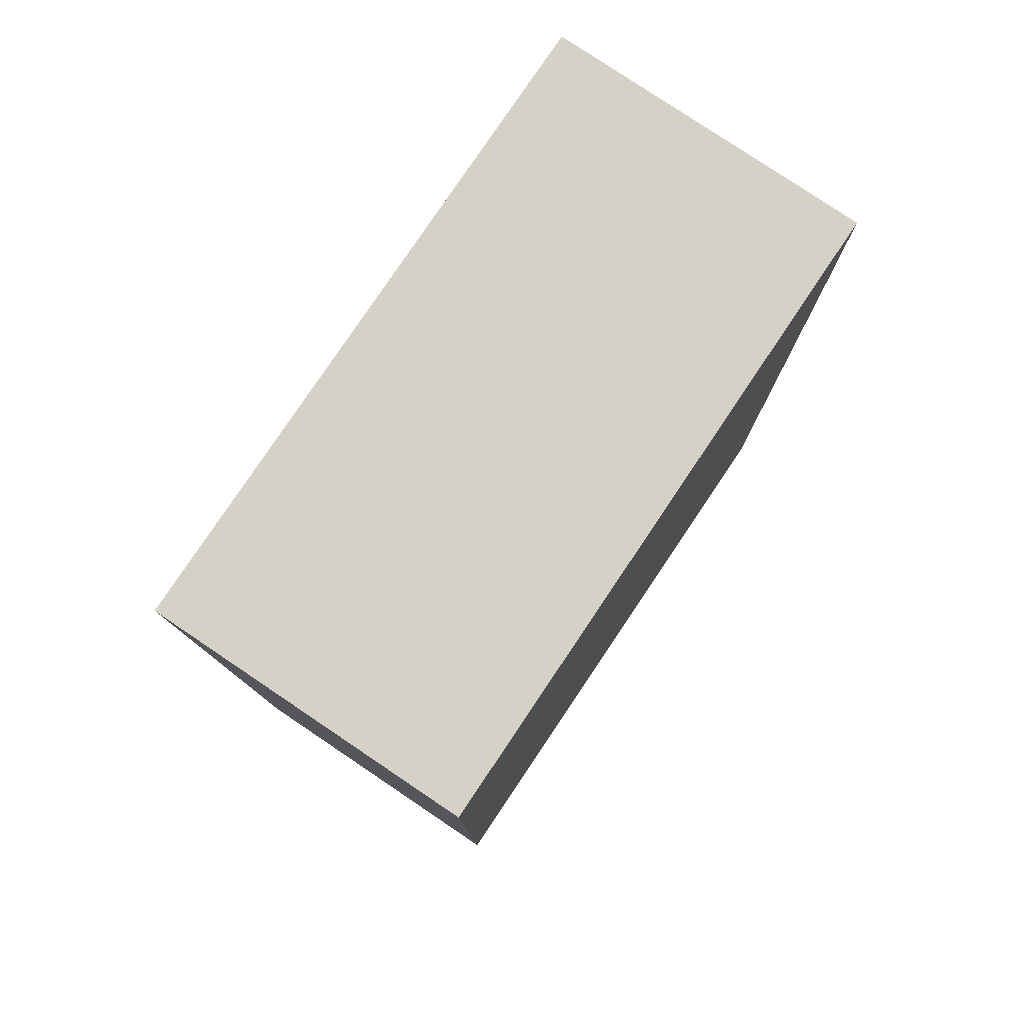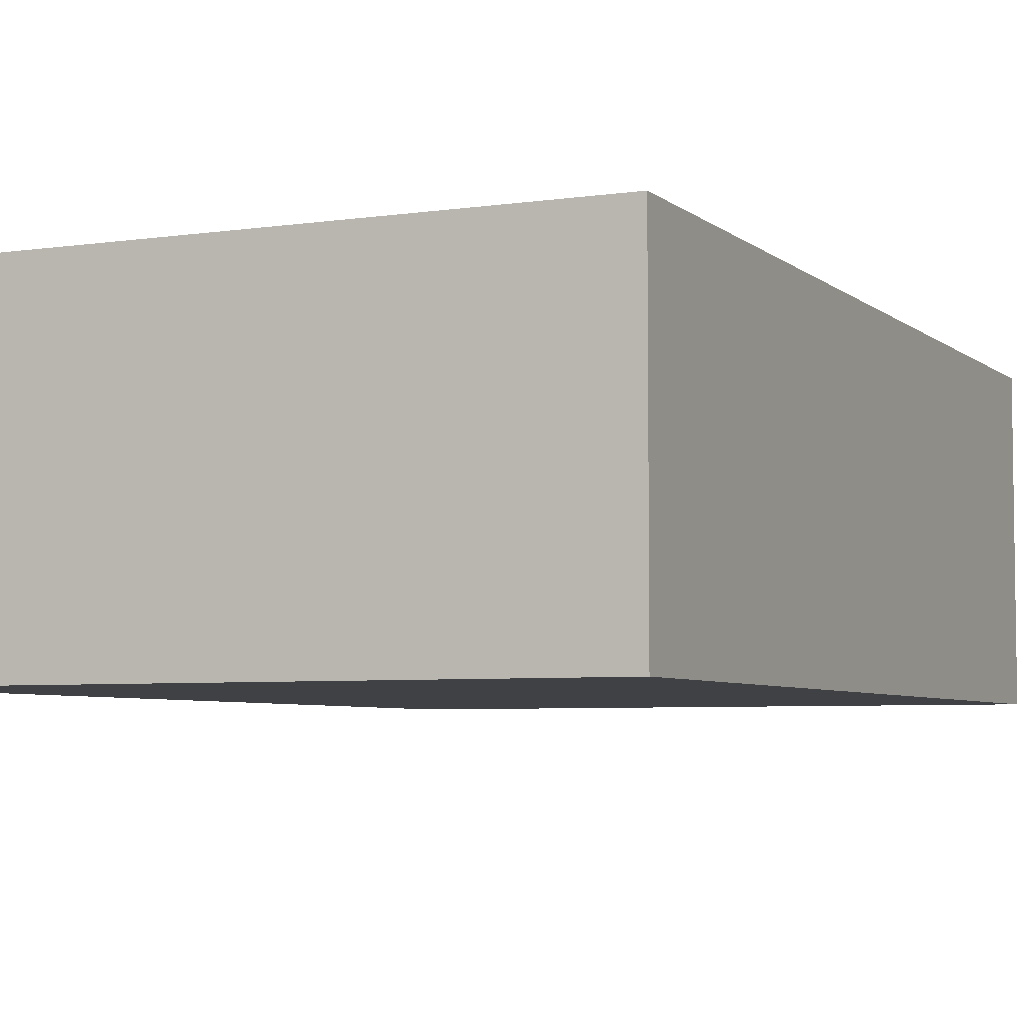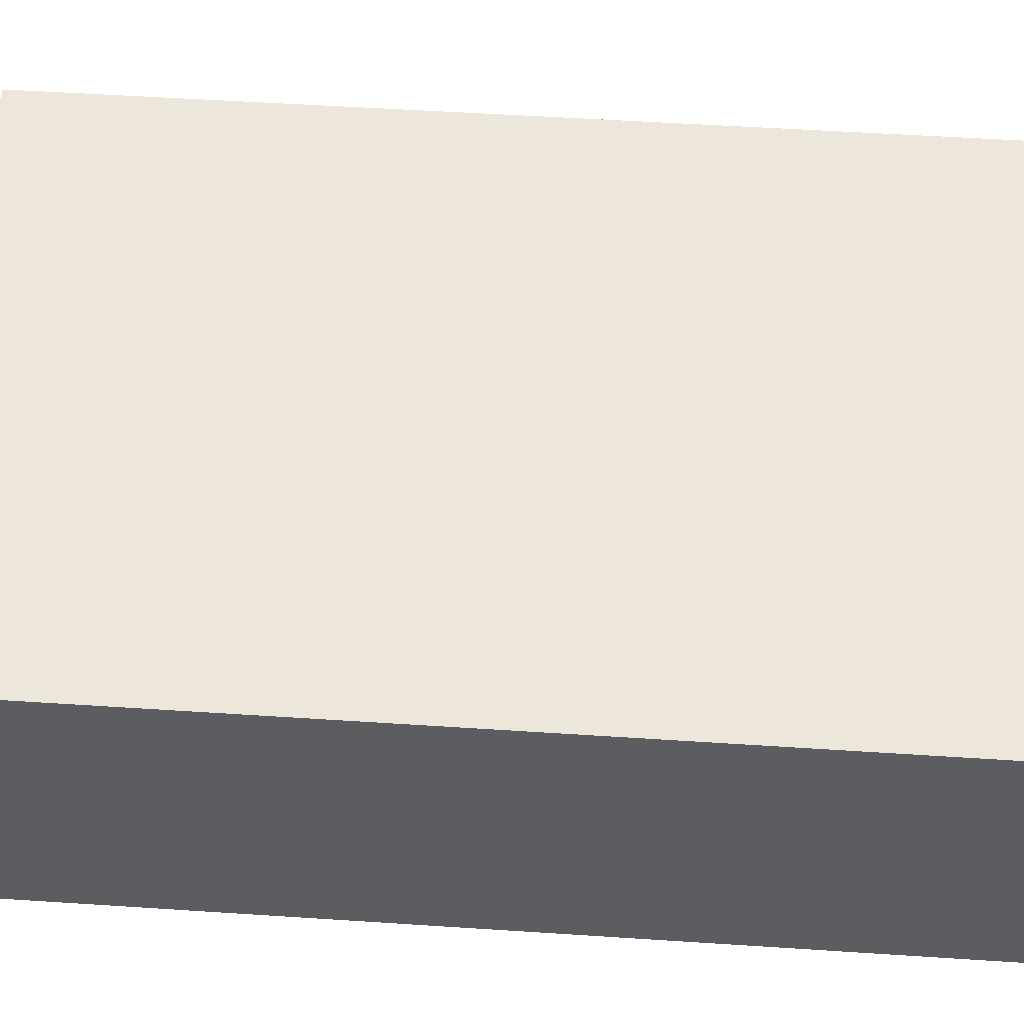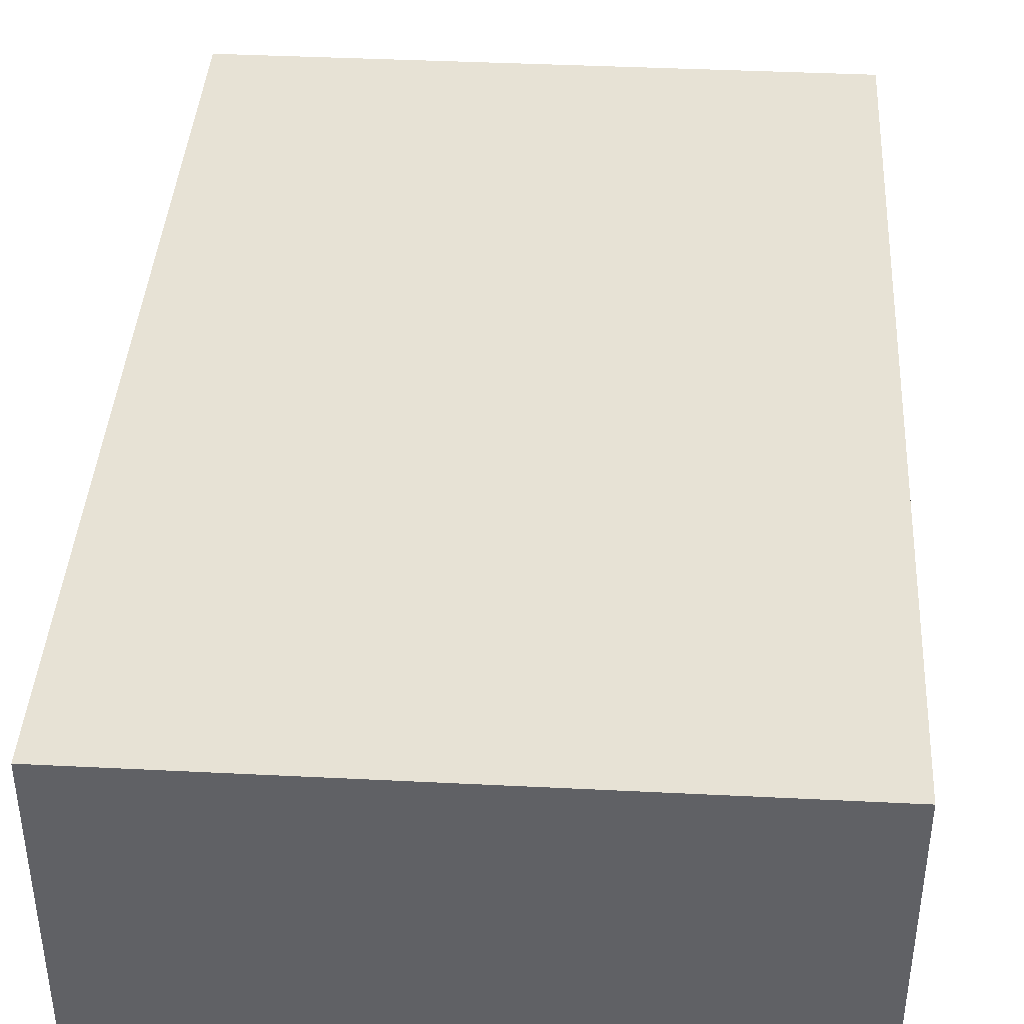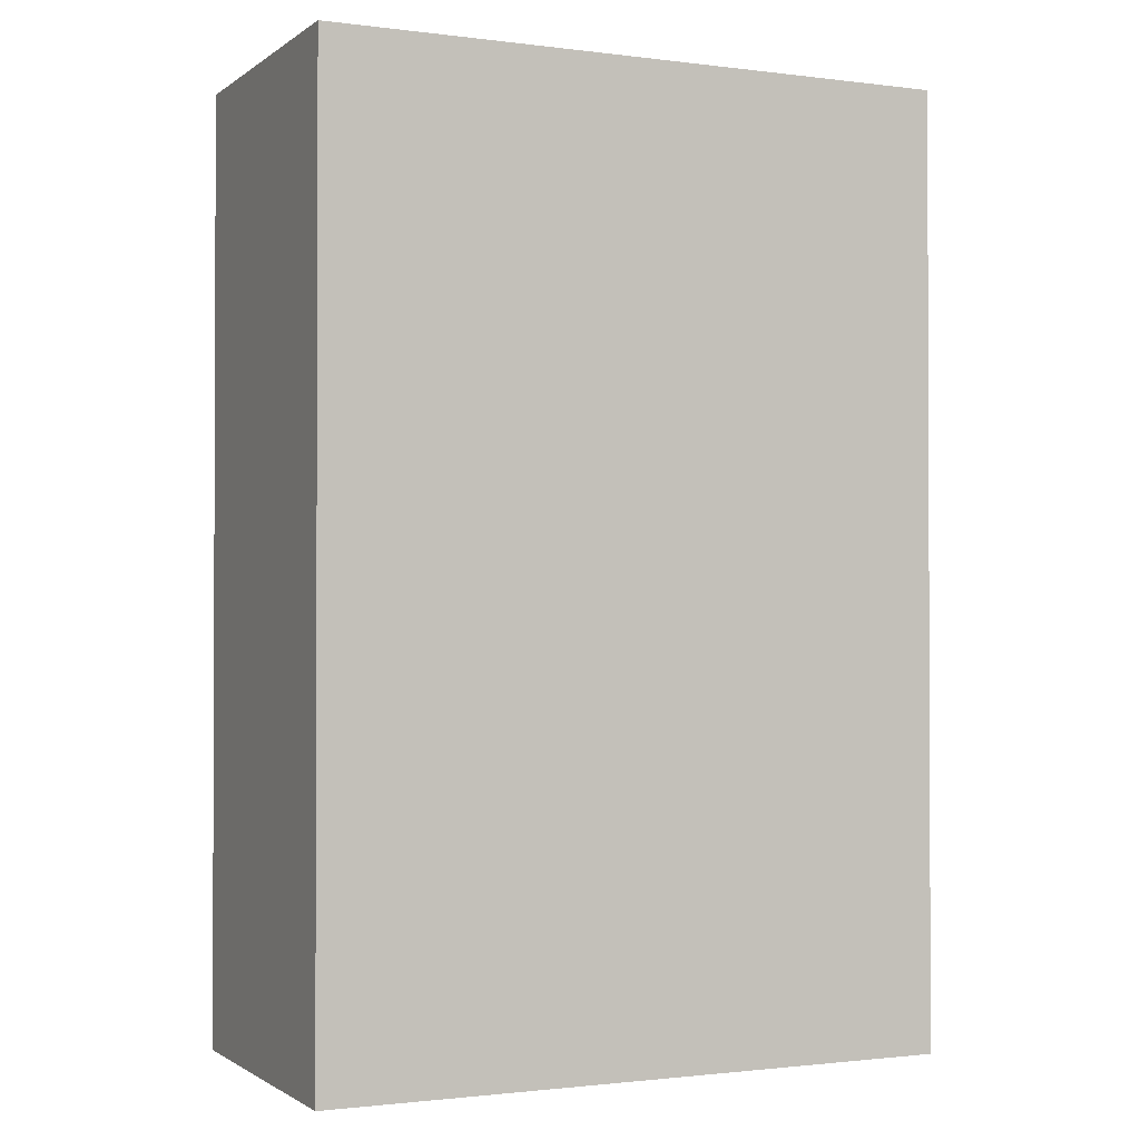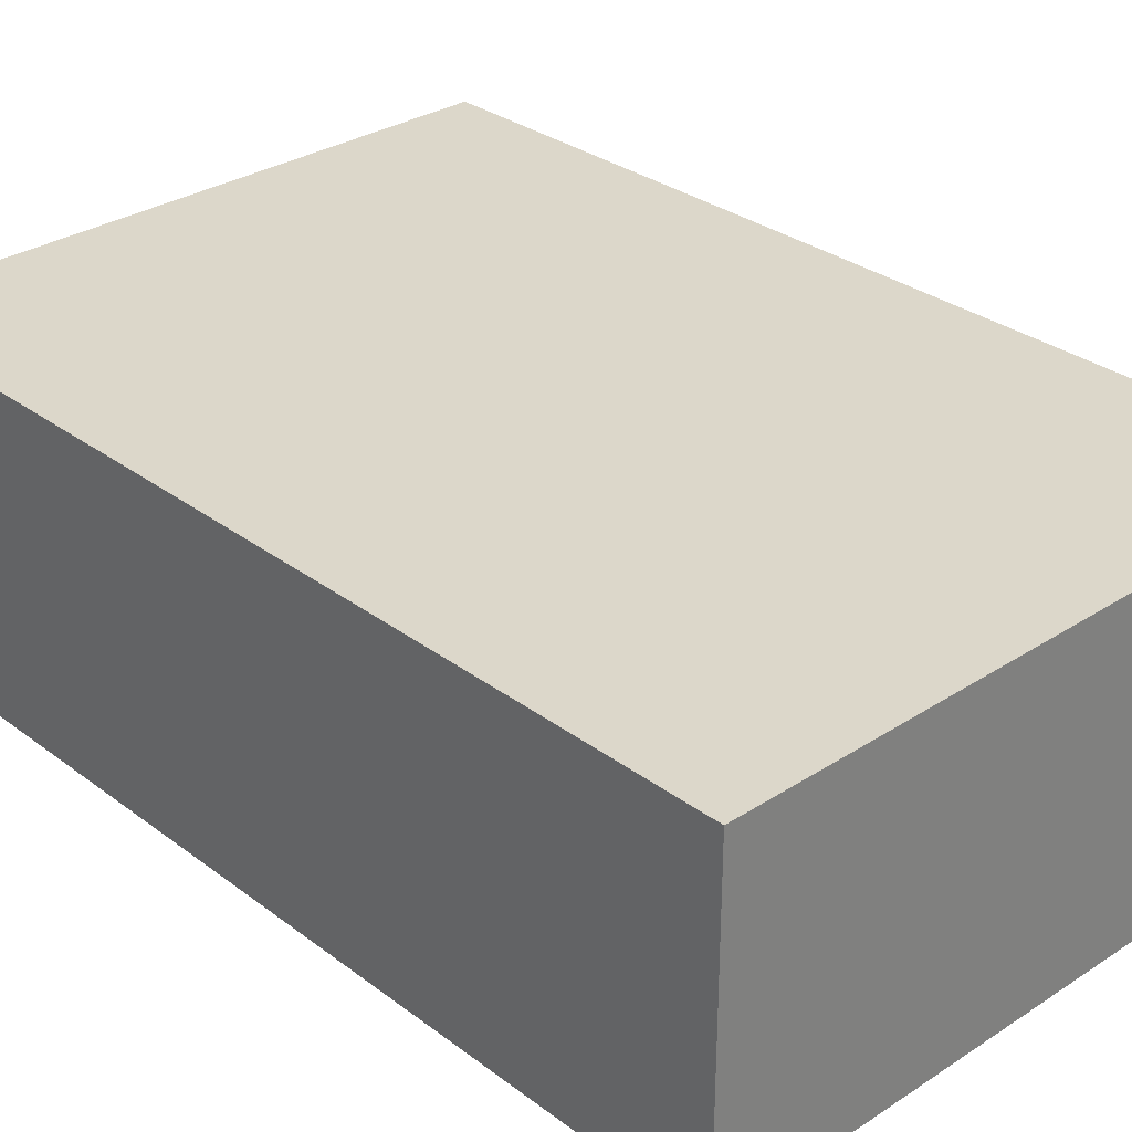
<metadata>
{"format":"obj","ext":"obj","renderer":"f3d","projection":"perspective","resolution":1024,"background":"white","views":[{"elev":79.5,"azim":123.9,"up":"+Y"},{"elev":-5.3,"azim":24.8,"up":"+Z"},{"elev":53.6,"azim":-86.0,"up":"+Z"},{"elev":40.3,"azim":-176.5,"up":"+Z"},{"elev":-1.3,"azim":155.1,"up":"+Y"},{"elev":30.7,"azim":-43.0,"up":"+Z"}]}
</metadata>
<code>
v -4 0 2
v -4 0 -2
v -4 2 2
v -4 2 -2
v -4 12 2
v -4 12 -2
v 4 0 2
v 4 0 1
v 4 0 -1
v 4 0 -2
v 4 1 2
v 4 1 1
v 4 1 -1
v 4 1 -2
v 4 12 2
v 4 12 -2
v -4 0 2
v -4 2 2
v -4 12 2
v -2 11 2
v -2 12 2
v -1 1 2
v -1 2 2
v -1 10 2
v -1 11 2
v 1 10 2
v 1 11 2
v 2 11 2
v 2 12 2
v 4 0 2
v 4 1 2
v 4 12 2
v -4 0 -2
v -4 2 -2
v -4 12 -2
v -2 11 -2
v -2 12 -2
v -1 1 -2
v -1 2 -2
v 2 11 -2
v 2 12 -2
v 4 0 -2
v 4 1 -2
v 4 12 -2
v -4 0 2
v 4 0 2
v -3 0 1
v 3 0 1
v 4 0 1
v -2 0 -0
v -1 0 -0
v 1 0 -0
v 2 0 -0
v -3 0 -1
v -2 0 -1
v -1 0 -1
v 1 0 -1
v 2 0 -1
v 3 0 -1
v 4 0 -1
v -4 0 -2
v 4 0 -2
v -4 12 2
v -2 12 2
v 2 12 2
v 4 12 2
v -4 12 -2
v -2 12 -2
v 2 12 -2
v 4 12 -2
f 3 2 1
f 4 2 3
f 5 4 3
f 6 4 5
f 7 8 11
f 8 9 12
f 11 8 12
f 9 10 13
f 12 9 13
f 13 10 14
f 11 12 15
f 12 13 15
f 13 14 15
f 15 14 16
f 20 19 18
f 21 19 20
f 22 18 17
f 23 20 18
f 23 18 22
f 24 20 23
f 25 21 20
f 25 20 24
f 26 24 23
f 26 23 22
f 26 25 24
f 27 21 25
f 27 25 26
f 28 27 26
f 28 21 27
f 29 21 28
f 30 22 17
f 31 26 22
f 31 22 30
f 31 28 26
f 31 29 28
f 32 29 31
f 34 35 36
f 36 35 37
f 33 34 38
f 34 36 39
f 38 34 39
f 36 37 40
f 39 36 40
f 38 39 40
f 40 37 41
f 33 38 42
f 38 40 43
f 42 38 43
f 40 41 43
f 43 41 44
f 47 46 45
f 48 46 47
f 49 46 48
f 50 48 47
f 51 48 50
f 52 48 51
f 53 48 52
f 54 47 45
f 54 50 47
f 55 51 50
f 55 50 54
f 56 52 51
f 56 51 55
f 57 53 52
f 57 52 56
f 58 48 53
f 58 53 57
f 59 49 48
f 59 48 58
f 60 49 59
f 61 57 56
f 61 58 57
f 61 60 59
f 61 59 58
f 61 55 54
f 61 54 45
f 61 56 55
f 62 60 61
f 63 64 67
f 64 65 68
f 67 64 68
f 65 66 69
f 68 65 69
f 69 66 70

</code>
